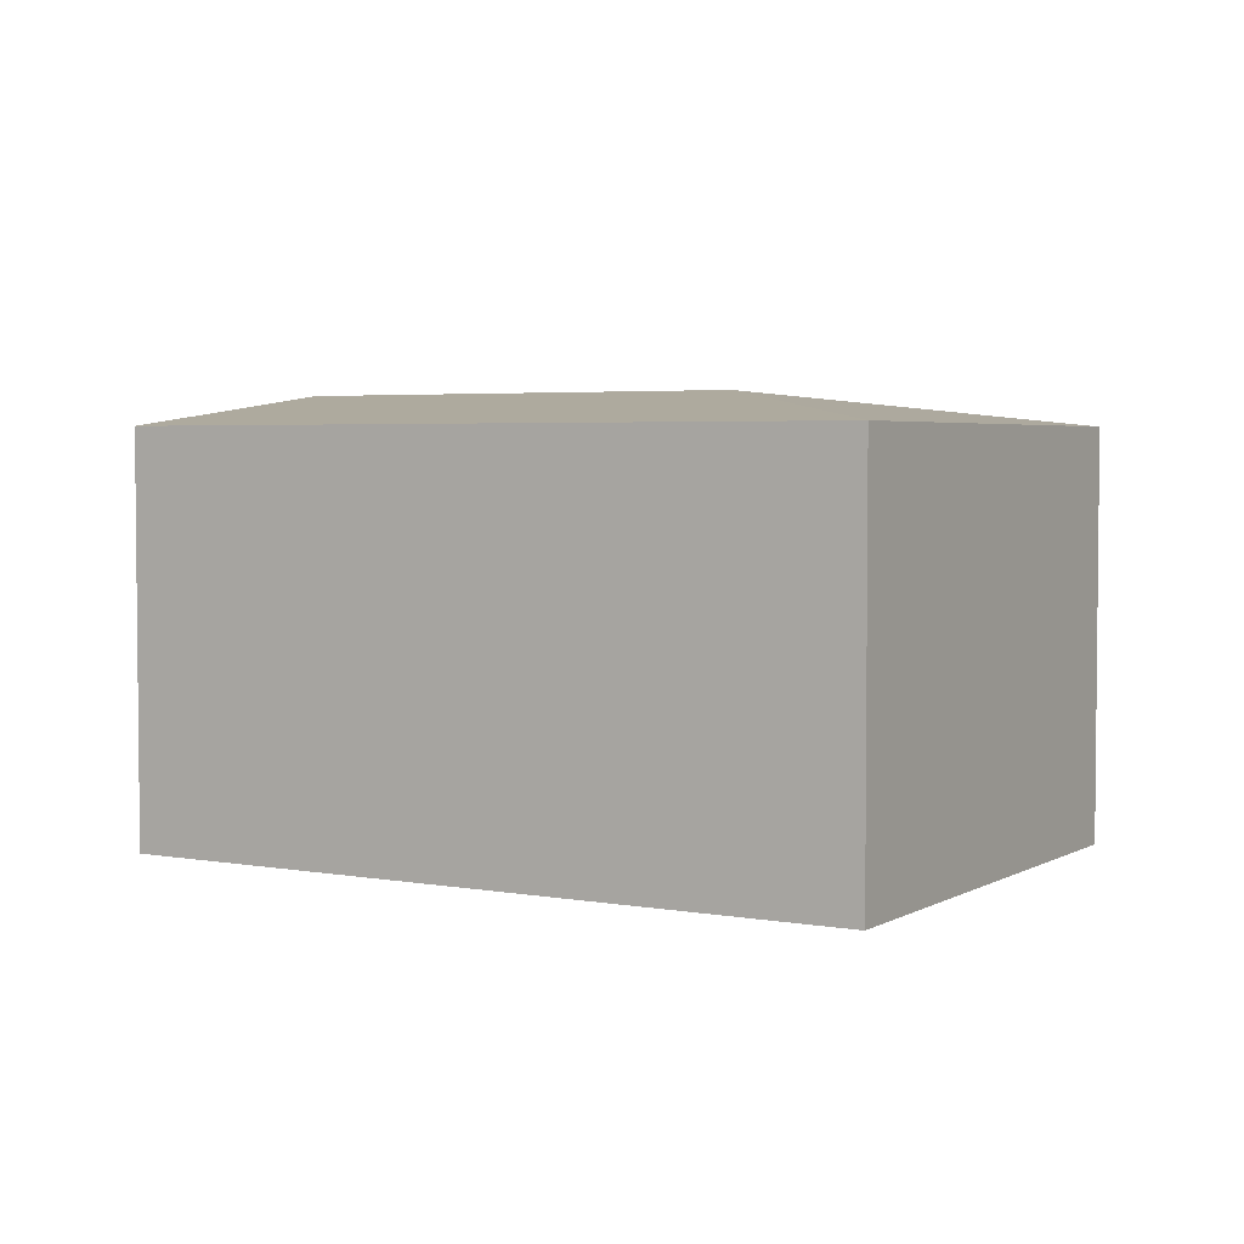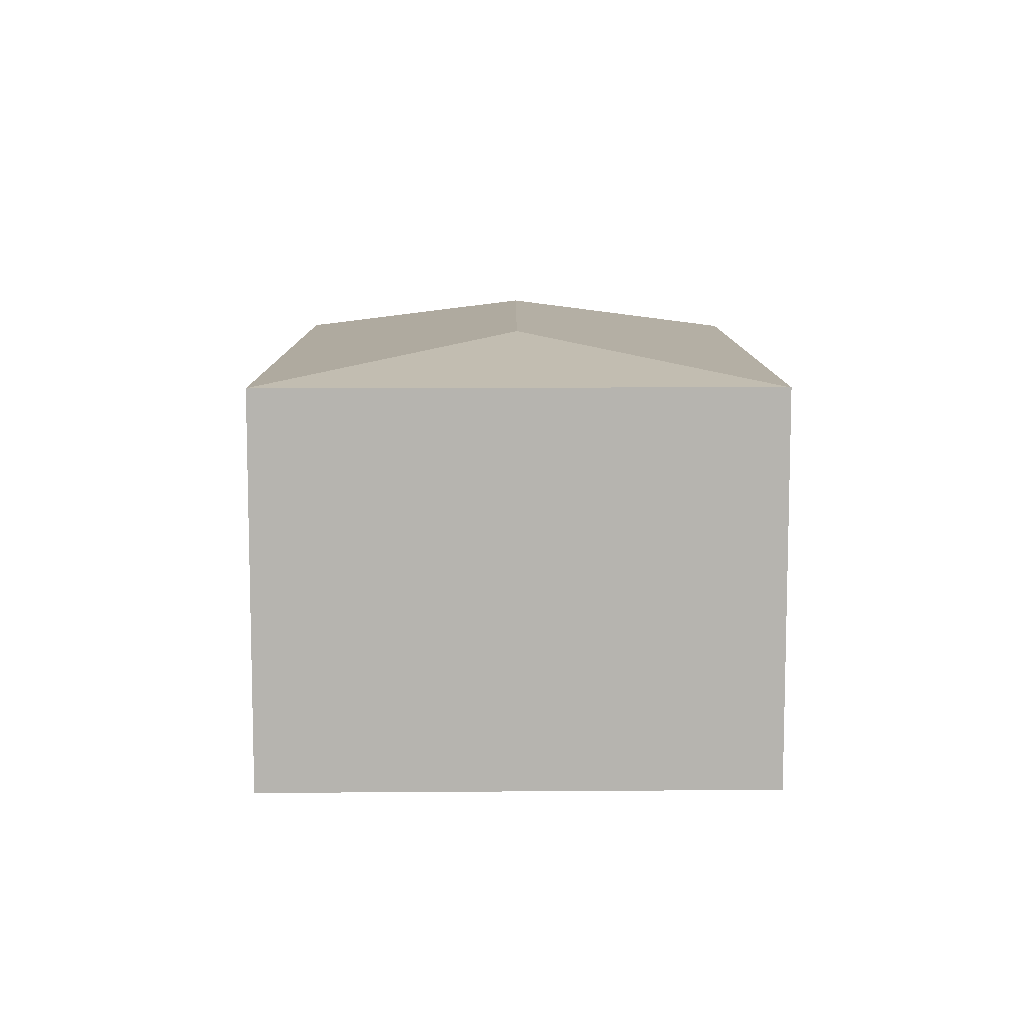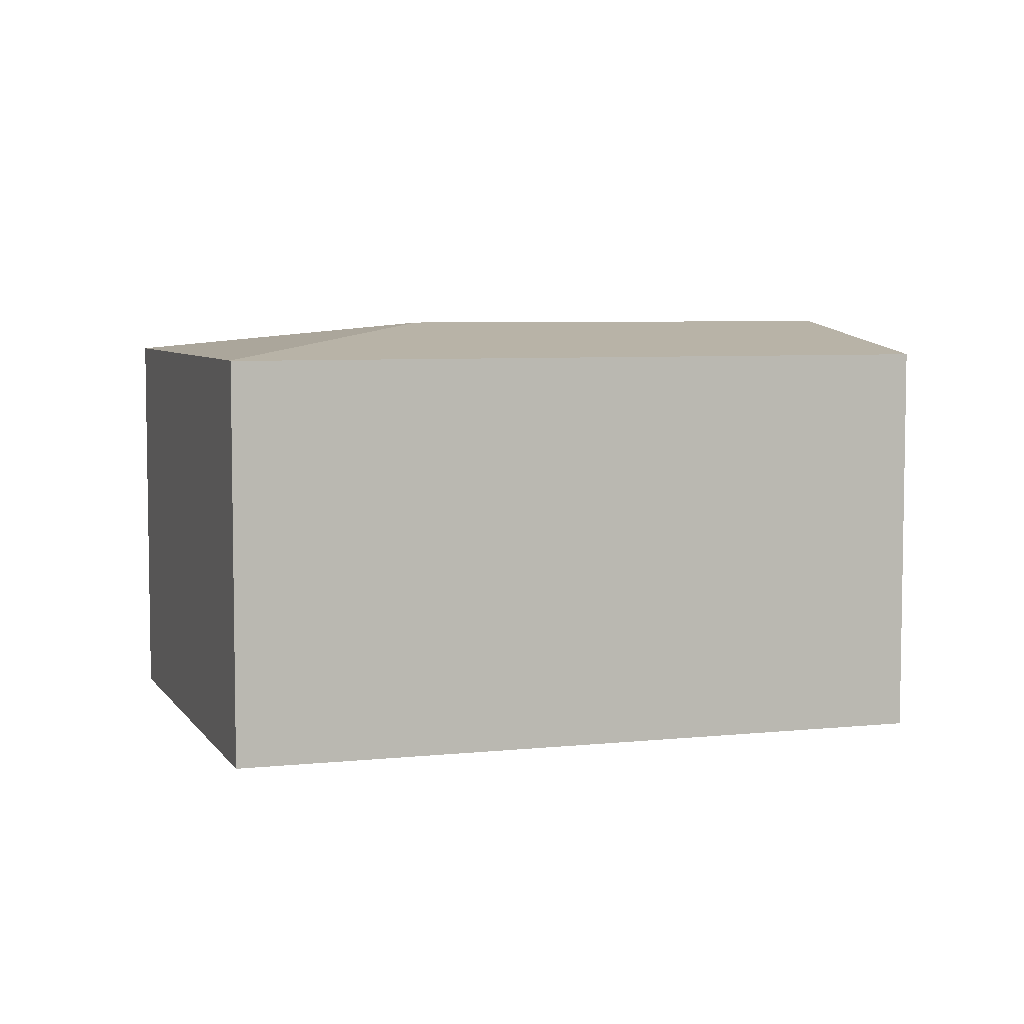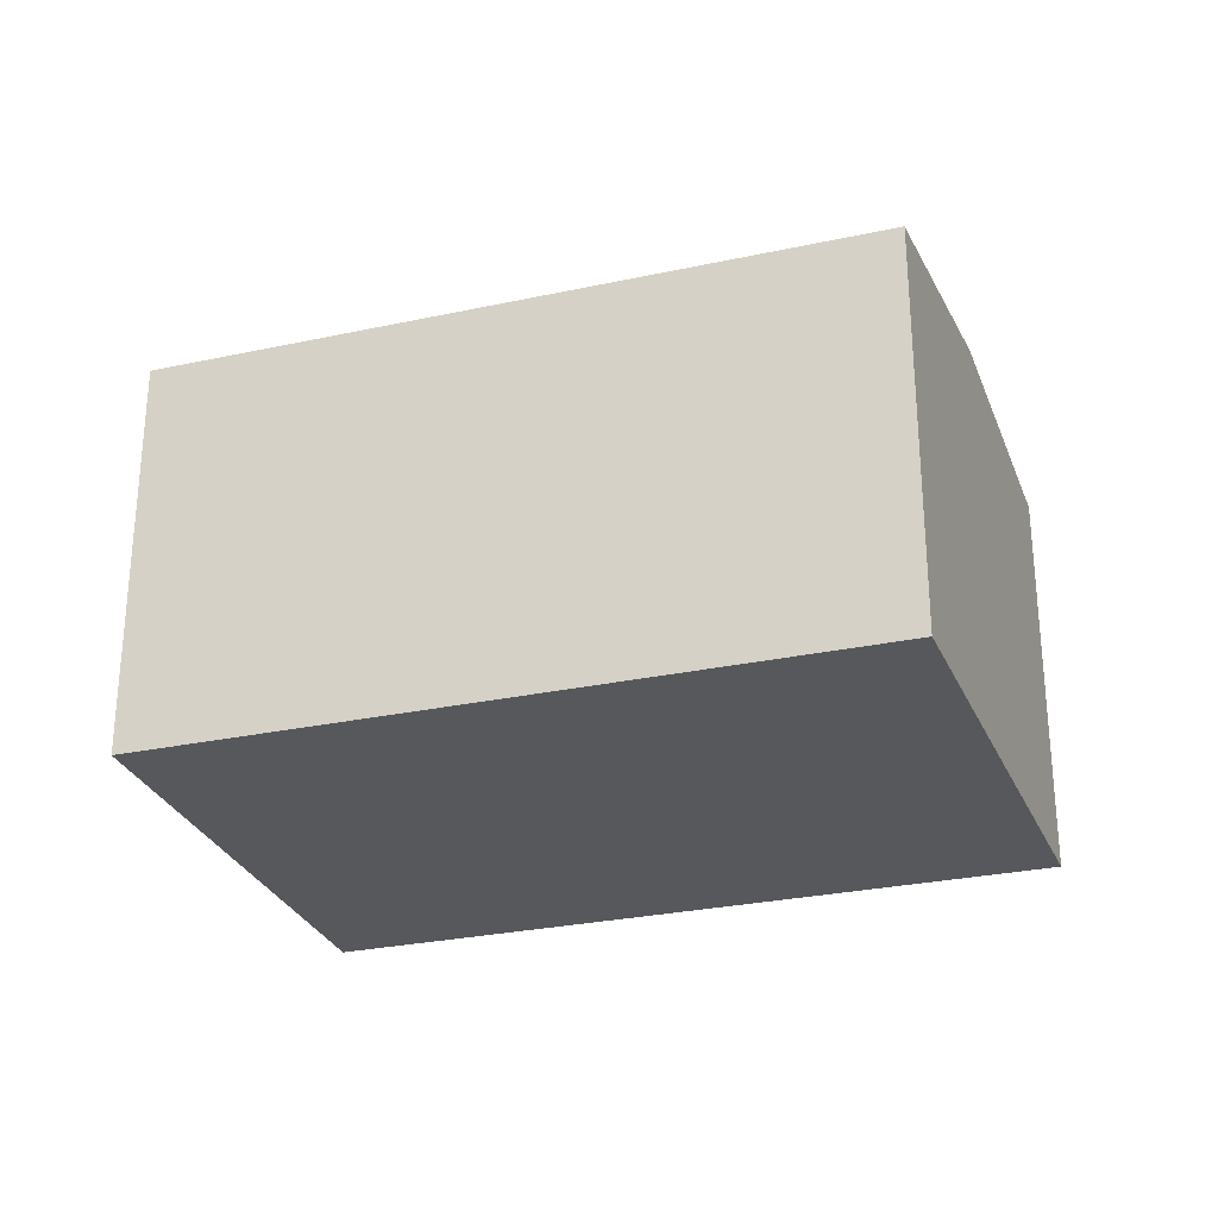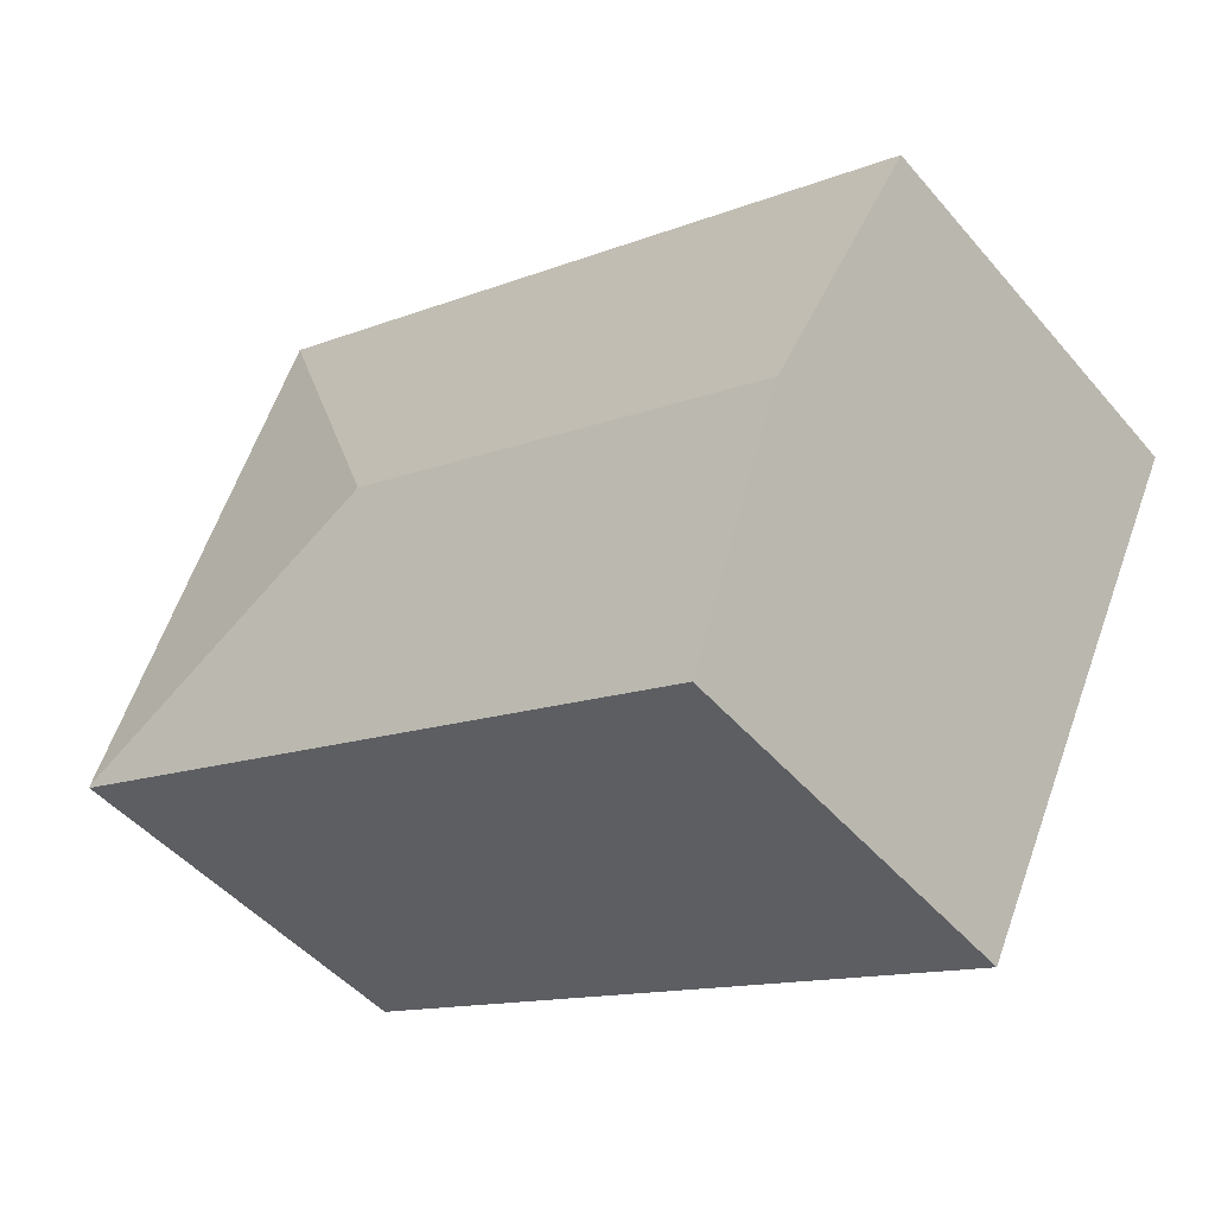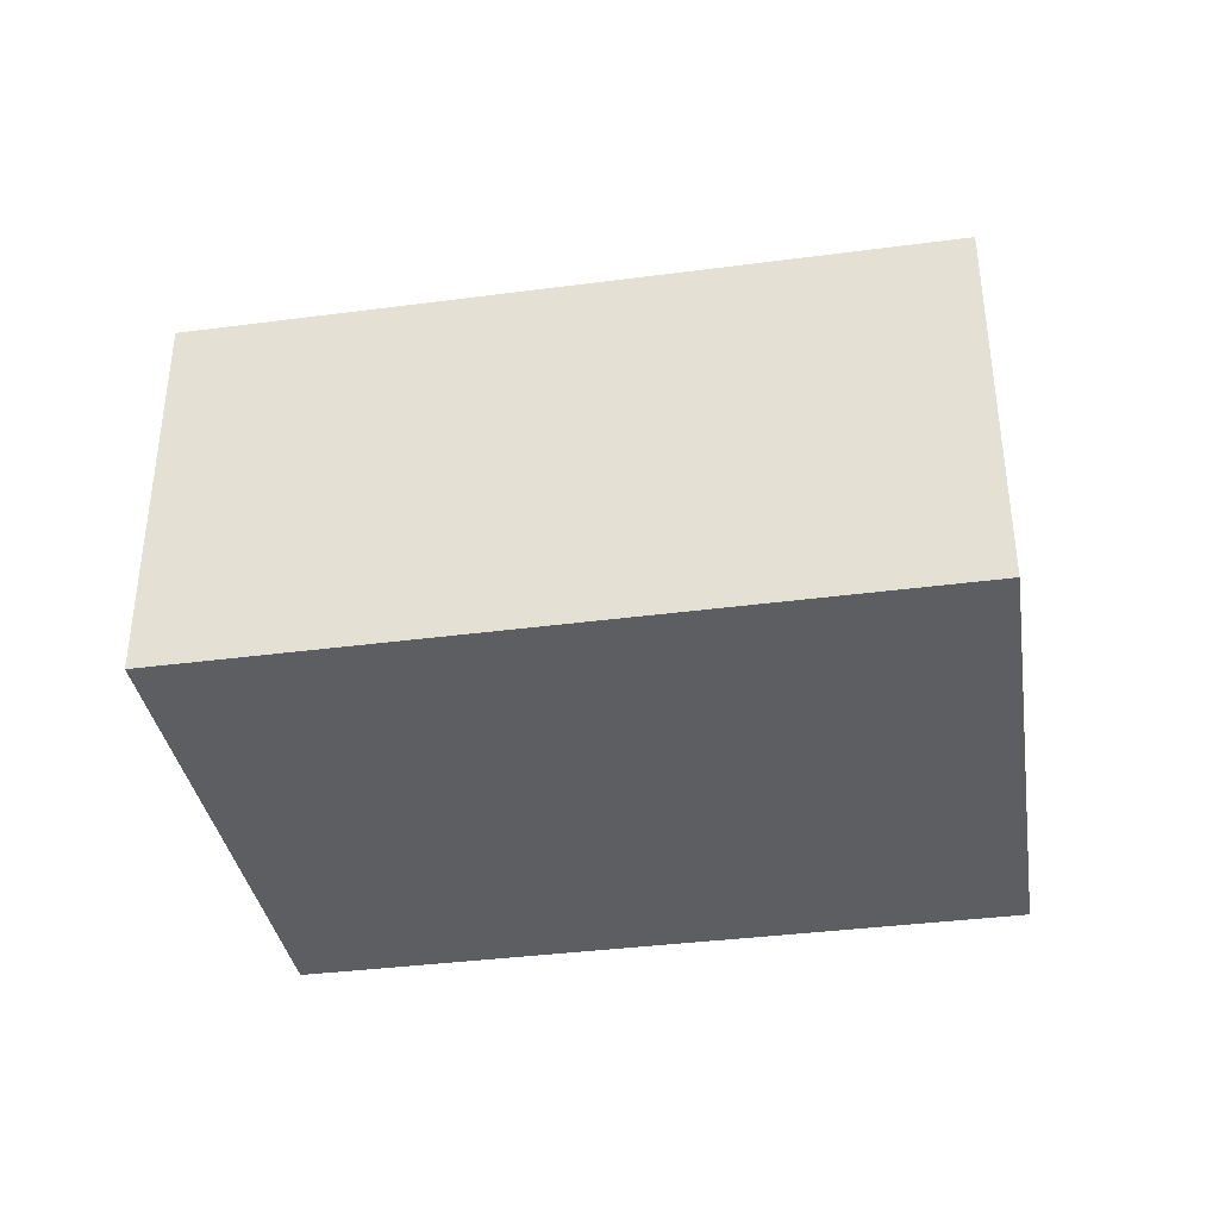
<metadata>
{"format":"obj","ext":"obj","renderer":"f3d","projection":"perspective","resolution":1024,"background":"white","views":[{"elev":3.7,"azim":7.6,"up":"+Y"},{"elev":9.6,"azim":66.1,"up":"+Y"},{"elev":5.8,"azim":138.6,"up":"+Y"},{"elev":-27.8,"azim":174.7,"up":"+Y"},{"elev":-47.5,"azim":-141.8,"up":"+Z"},{"elev":-38.6,"azim":-14.4,"up":"+Y"}]}
</metadata>
<code>
v  3.385 2.651 -0.244
v  0 2.451 1.501e-16
v  4.226 2.451 1.864
v  0.687 2.651 -1.434
v  5.453 2.451 -1.069
v  1.37 2.452 -2.862
v  5.459 2.449 -1.084
v  0 0 0
v  4.226 -1.141e-16 1.864
v  5.453 6.546e-17 -1.069
v  5.459 6.638e-17 -1.084
v  1.37 1.752e-16 -2.862
v  0.687 8.781e-17 -1.434
g defaultobject
f 1 2 3
f 2 1 4
f 1 3 5
f 6 5 7
f 5 6 1
f 1 6 4
f 8 3 2
f 3 8 9
f 9 5 3
f 5 9 10
f 5 10 7
f 7 10 11
f 7 12 6
f 12 7 11
f 4 8 2
f 8 4 6
f 8 6 13
f 13 6 12
f 10 12 11
f 12 10 9
f 12 9 13
f 13 9 8

</code>
